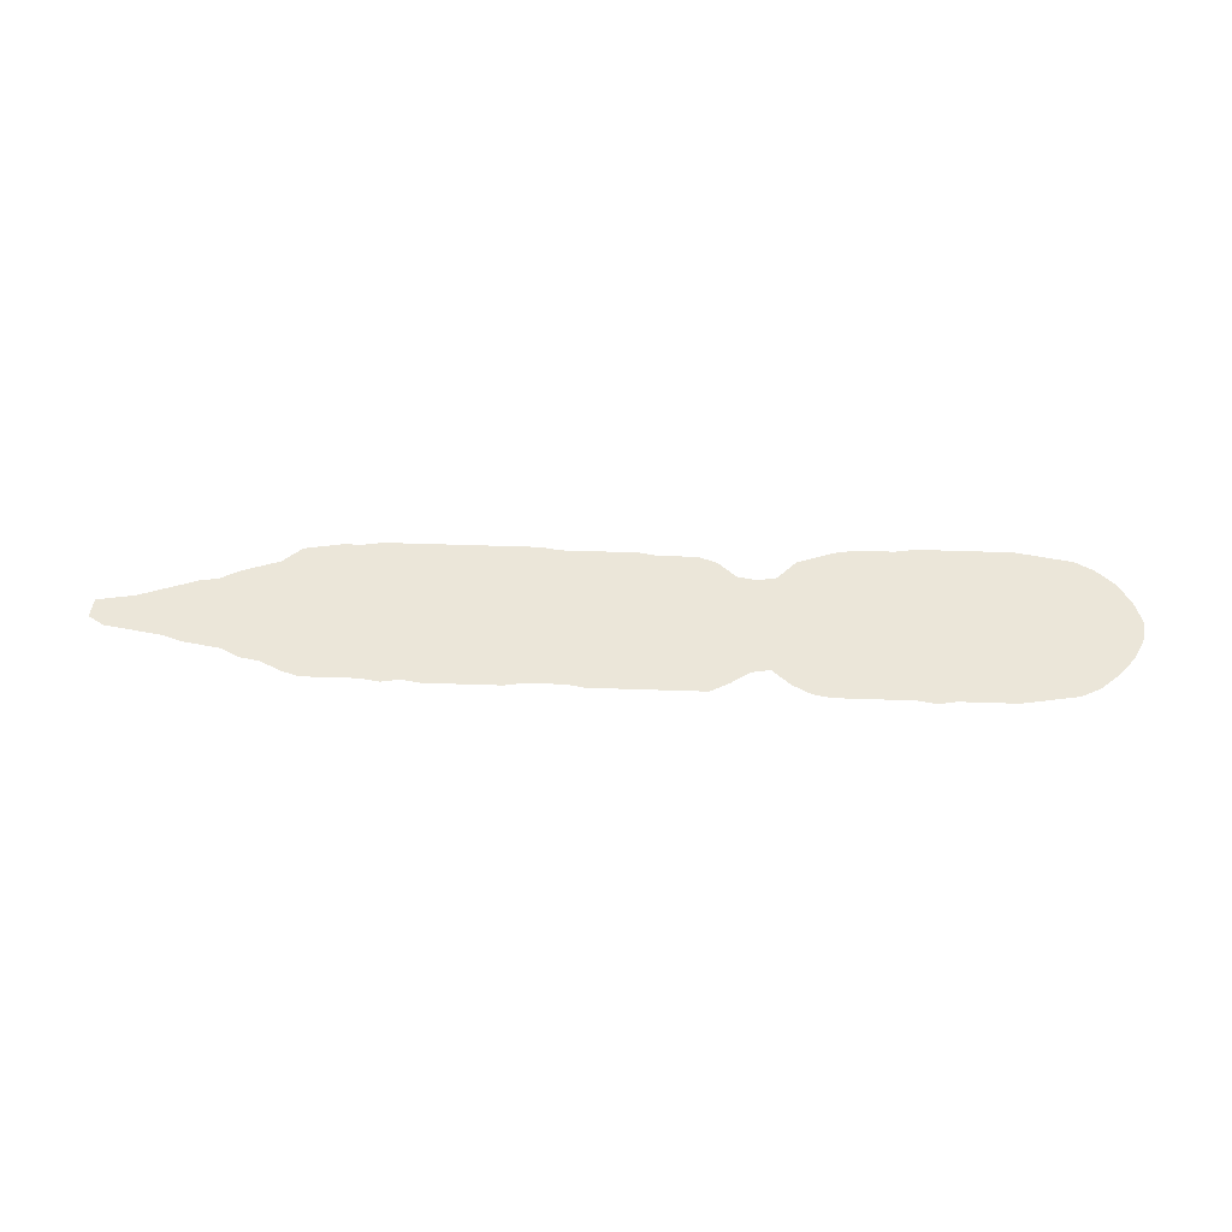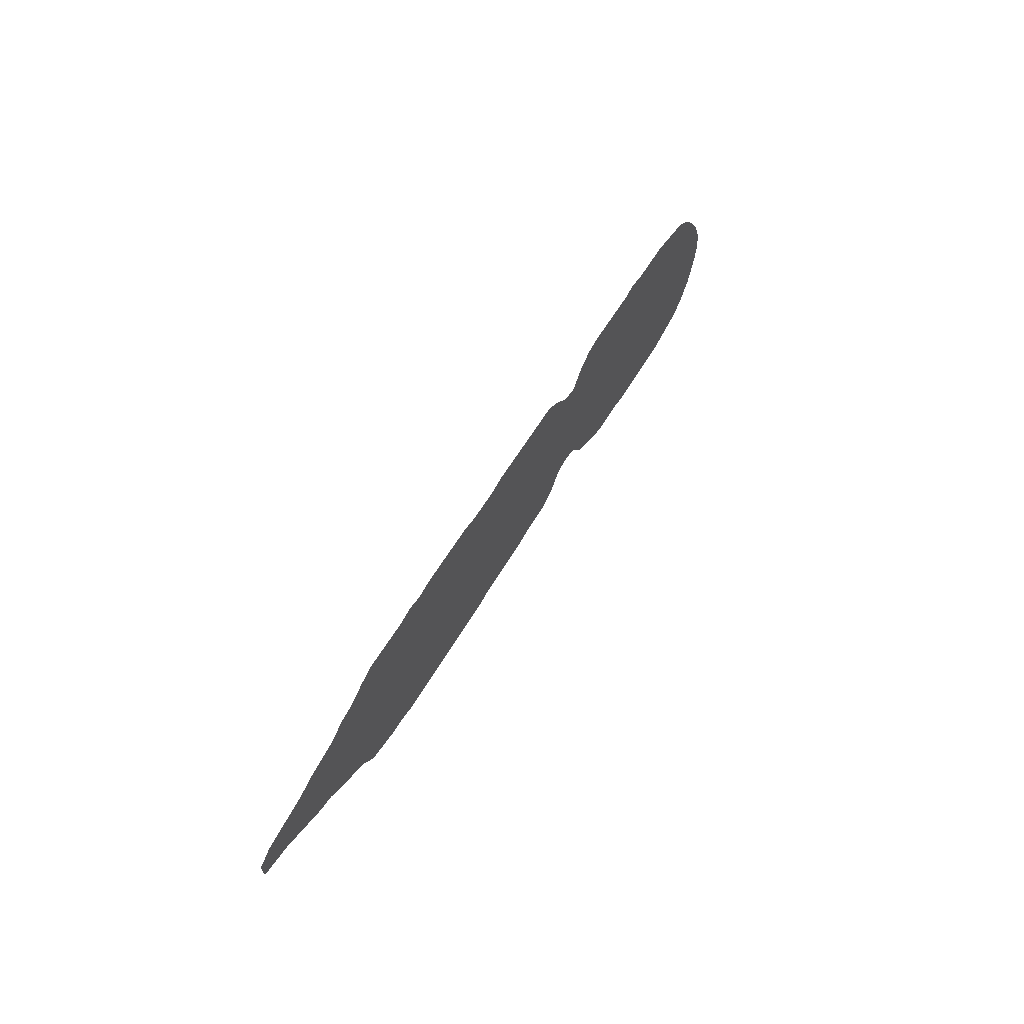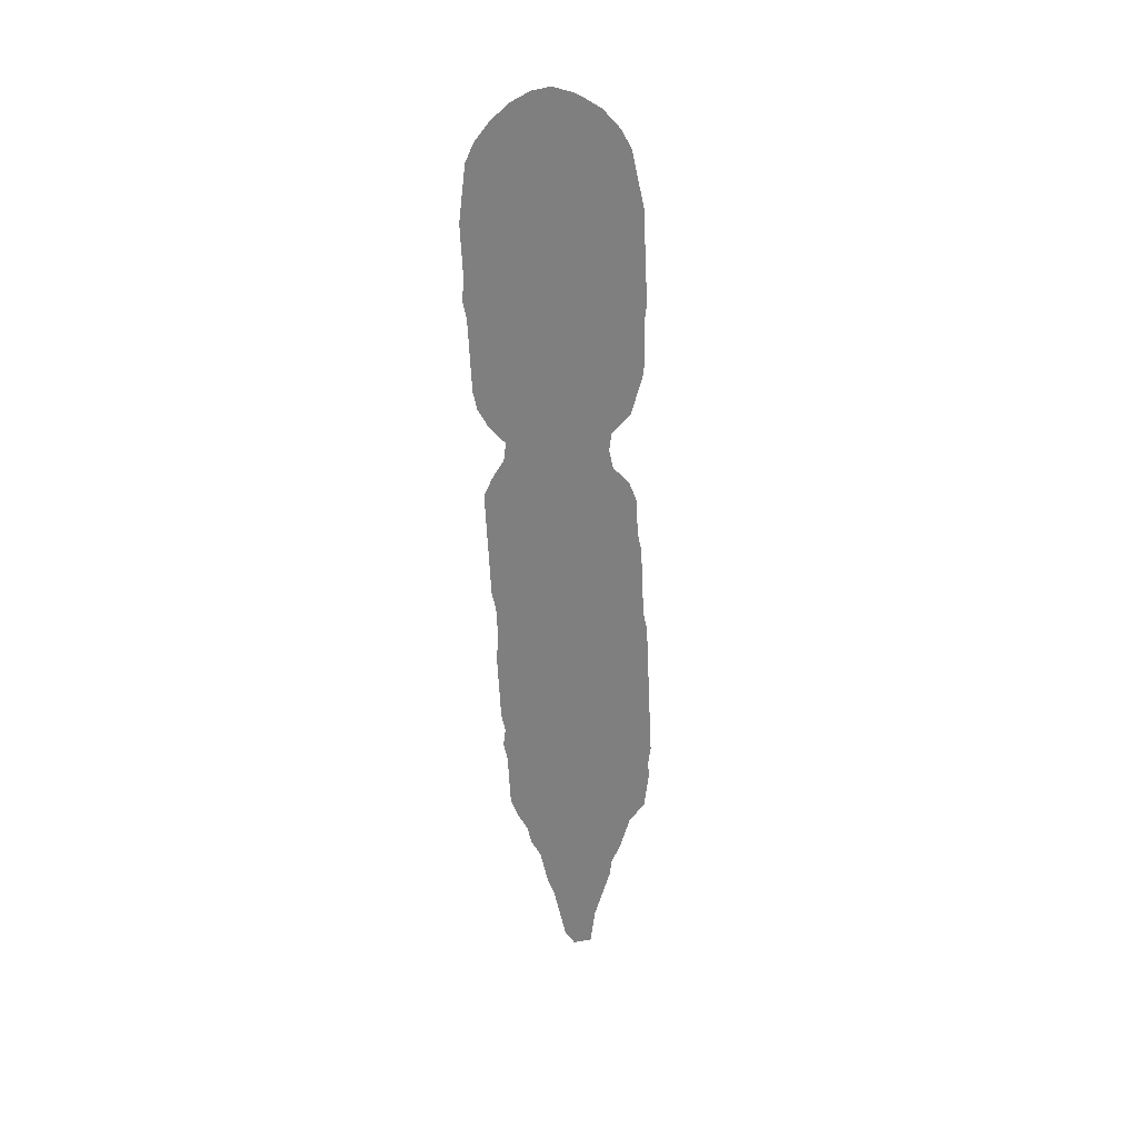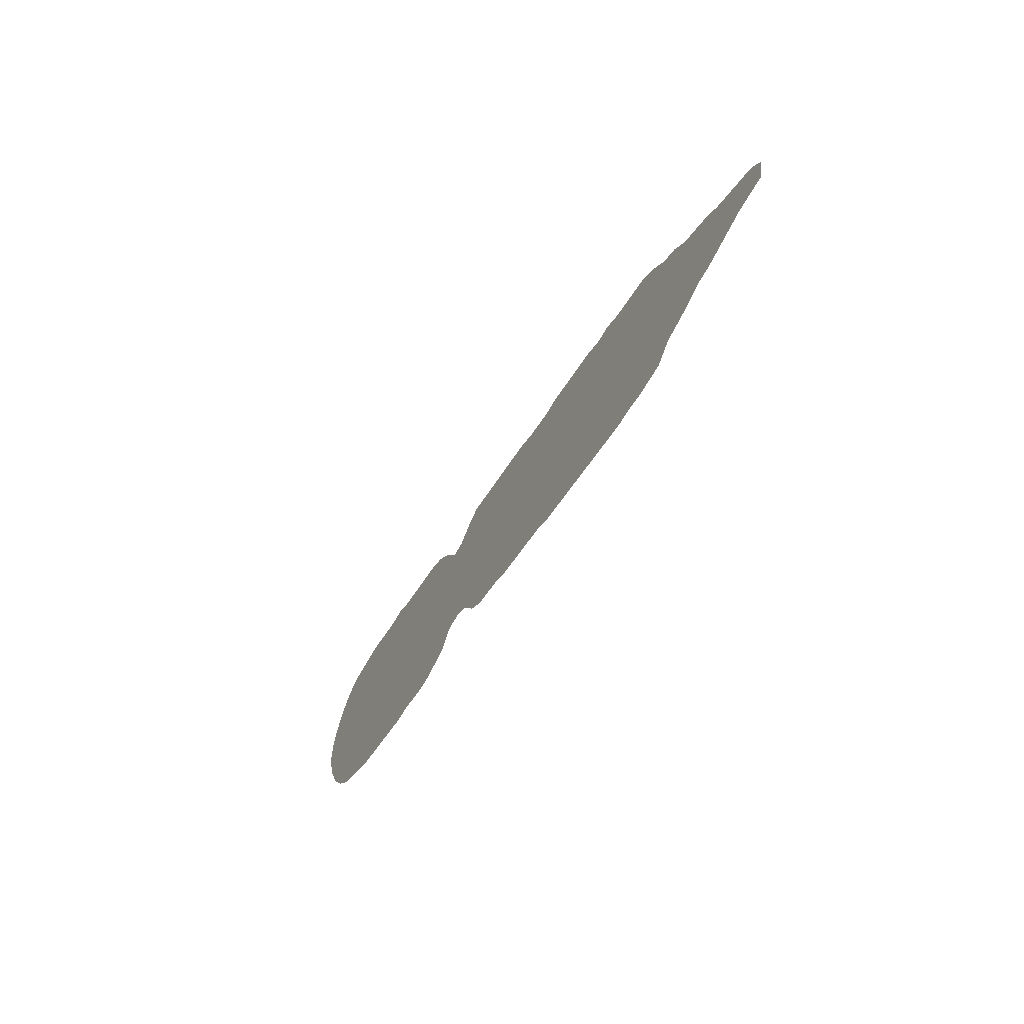
<metadata>
{"format":"obj","ext":"obj","renderer":"f3d","projection":"perspective","resolution":1024,"background":"white","views":[{"elev":56.0,"azim":-178.0,"up":"+Z"},{"elev":50.0,"azim":117.6,"up":"+Y"},{"elev":-59.8,"azim":-87.3,"up":"+Z"},{"elev":-44.0,"azim":62.8,"up":"+Y"}]}
</metadata>
<code>
v 0.006369 0.06051 0
v 0 0.07962 0
v 0.003185 0.09873 0
v 0.01274 0.1178 0
v 0.02866 0.1369 0
v 0.04777 0.1529 0
v 0.06688 0.1624 0
v 0.08599 0.1656 0
v 0.1051 0.1688 0
v 0.1242 0.172 0
v 0.1433 0.172 0
v 0.1624 0.172 0
v 0.1815 0.172 0
v 0.2006 0.1752 0
v 0.2198 0.172 0
v 0.2389 0.172 0
v 0.258 0.172 0
v 0.2771 0.172 0
v 0.2962 0.172 0
v 0.3153 0.1688 0
v 0.3344 0.1592 0
v 0.3535 0.1433 0
v 0.3726 0.1465 0
v 0.3917 0.1592 0
v 0.4108 0.1688 0
v 0.4299 0.1688 0
v 0.449 0.1688 0
v 0.4682 0.1688 0
v 0.4873 0.1688 0
v 0.5064 0.1688 0
v 0.5255 0.1688 0
v 0.5446 0.1656 0
v 0.5637 0.1656 0
v 0.5828 0.1656 0
v 0.6019 0.1688 0
v 0.621 0.1688 0
v 0.6401 0.1688 0
v 0.6592 0.1688 0
v 0.6783 0.1688 0
v 0.6975 0.1656 0
v 0.7166 0.1688 0
v 0.7357 0.1656 0
v 0.7548 0.1656 0
v 0.7739 0.1656 0
v 0.793 0.1656 0
v 0.8121 0.1592 0
v 0.8312 0.1497 0
v 0.8503 0.1465 0
v 0.8694 0.1369 0
v 0.8885 0.1338 0
v 0.9076 0.1306 0
v 0.9267 0.1242 0
v 0.9459 0.121 0
v 0.965 0.1178 0
v 0.9841 0.1147 0
v 1 0.1051 0
v 0.9968 0.08599 0
v 0.9777 0.0828 0
v 0.9586 0.07962 0
v 0.9395 0.07325 0
v 0.9204 0.06688 0
v 0.9013 0.06051 0
v 0.8822 0.05733 0
v 0.8631 0.04777 0
v 0.8439 0.0414 0
v 0.8248 0.03503 0
v 0.8057 0.01911 0
v 0.7866 0.01592 0
v 0.7675 0.01274 0
v 0.7484 0.01274 0
v 0.7293 0.009554 0
v 0.7102 0.009554 0
v 0.6911 0.009554 0
v 0.672 0.009554 0
v 0.6529 0.009554 0
v 0.6338 0.009554 0
v 0.6147 0.009554 0
v 0.5955 0.009554 0
v 0.5764 0.009554 0
v 0.5573 0.01274 0
v 0.5382 0.01274 0
v 0.5191 0.01274 0
v 0.5 0.01274 0
v 0.4809 0.01274 0
v 0.4618 0.01592 0
v 0.4427 0.01592 0
v 0.4236 0.01592 0
v 0.4045 0.02229 0
v 0.3854 0.03822 0
v 0.3662 0.0414 0
v 0.3471 0.03822 0
v 0.328 0.01911 0
v 0.3089 0.01274 0
v 0.2898 0.006369 0
v 0.2707 0.003185 0
v 0.2516 0.003185 0
v 0.2325 0.003185 0
v 0.2134 0 0
v 0.1943 0 0
v 0.1752 0 0
v 0.156 0 0
v 0.1369 0 0
v 0.1178 0 0
v 0.09873 0.003185 0
v 0.07962 0.006369 0
v 0.06051 0.009554 0
v 0.0414 0.01911 0
v 0.02229 0.03503 0
v 0.009554 0.05414 0
f 4 108 5
f 1 3 2
f 1 4 3
f 5 108 107
f 4 109 108
f 1 109 4
f 12 100 13
f 6 8 7
f 13 15 14
f 16 96 17
f 44 46 45
f 13 100 99
f 15 99 98
f 13 99 15
f 11 101 12
f 12 101 100
f 8 104 9
f 9 104 103
f 23 89 24
f 24 89 26
f 15 98 97
f 15 97 16
f 16 97 96
f 22 90 23
f 23 90 89
f 33 80 34
f 32 80 33
f 42 70 43
f 40 42 41
f 43 70 69
f 43 69 44
f 44 69 68
f 39 74 40
f 40 74 73
f 46 66 47
f 66 68 67
f 44 68 66
f 44 66 46
f 50 62 51
f 55 58 56
f 56 58 57
f 11 102 101
f 10 102 11
f 9 102 10
f 9 103 102
f 8 105 104
f 6 105 8
f 5 105 6
f 105 107 106
f 5 107 105
f 19 21 20
f 24 26 25
f 32 81 80
f 30 83 82
f 32 82 81
f 40 72 42
f 40 73 72
f 34 80 79
f 34 79 78
f 34 77 35
f 34 78 77
f 47 66 65
f 47 65 48
f 49 65 64
f 48 65 49
f 49 63 50
f 50 63 62
f 49 64 63
f 51 62 61
f 54 58 55
f 52 60 53
f 51 61 52
f 52 61 60
f 17 96 95
f 26 89 27
f 27 89 86
f 27 86 85
f 27 85 28
f 29 83 30
f 29 84 83
f 29 85 84
f 28 85 29
f 30 82 31
f 31 82 32
f 37 76 75
f 42 71 70
f 42 72 71
f 35 77 36
f 36 76 37
f 36 77 76
f 53 60 59
f 53 59 54
f 54 59 58
f 86 89 87
f 22 91 90
f 21 91 22
f 91 93 92
f 19 91 21
f 18 91 19
f 18 93 91
f 37 75 38
f 38 74 39
f 38 75 74
f 18 94 93
f 17 94 18
f 17 95 94
f 87 89 88

</code>
